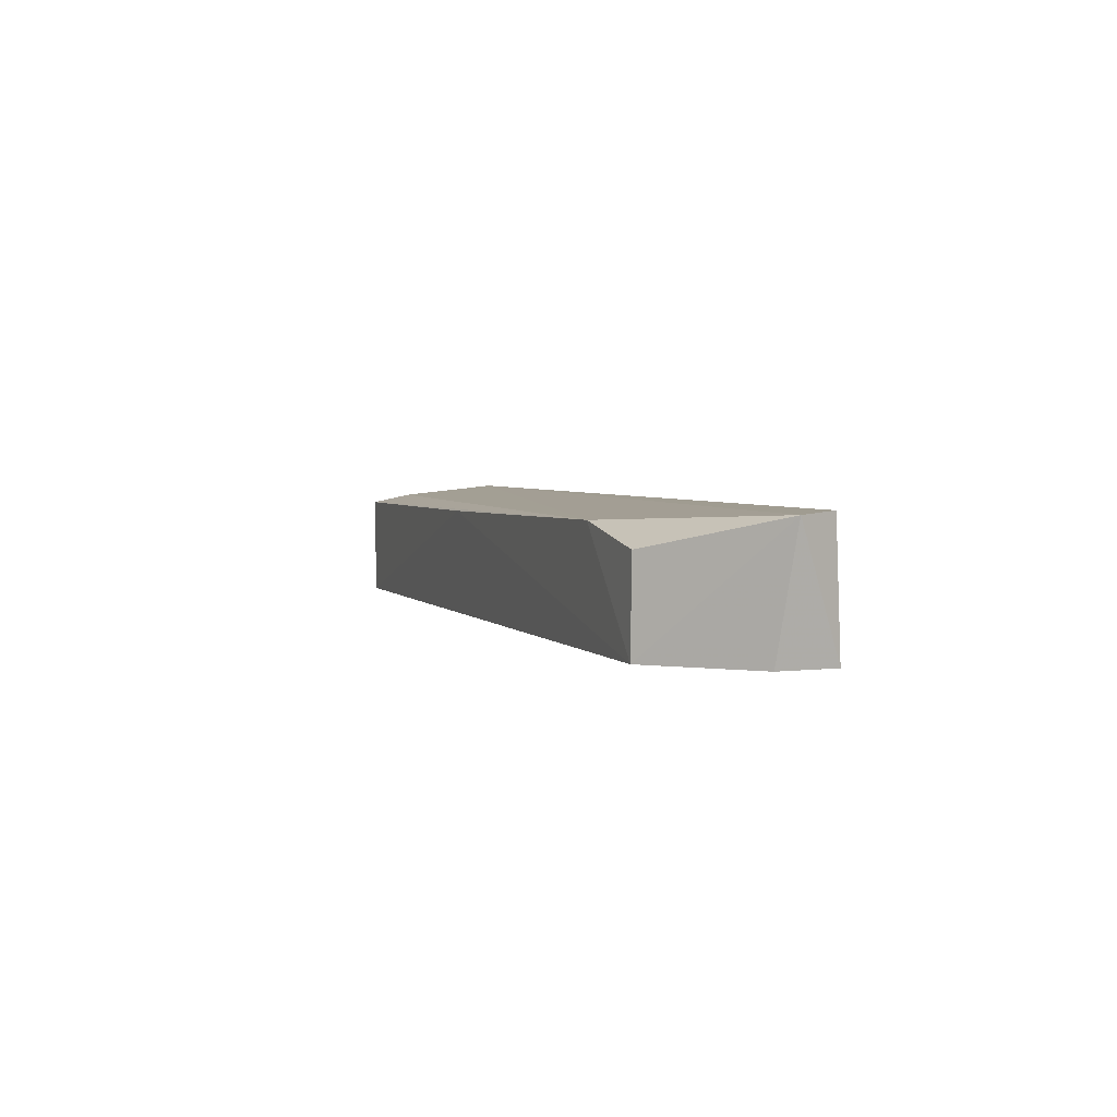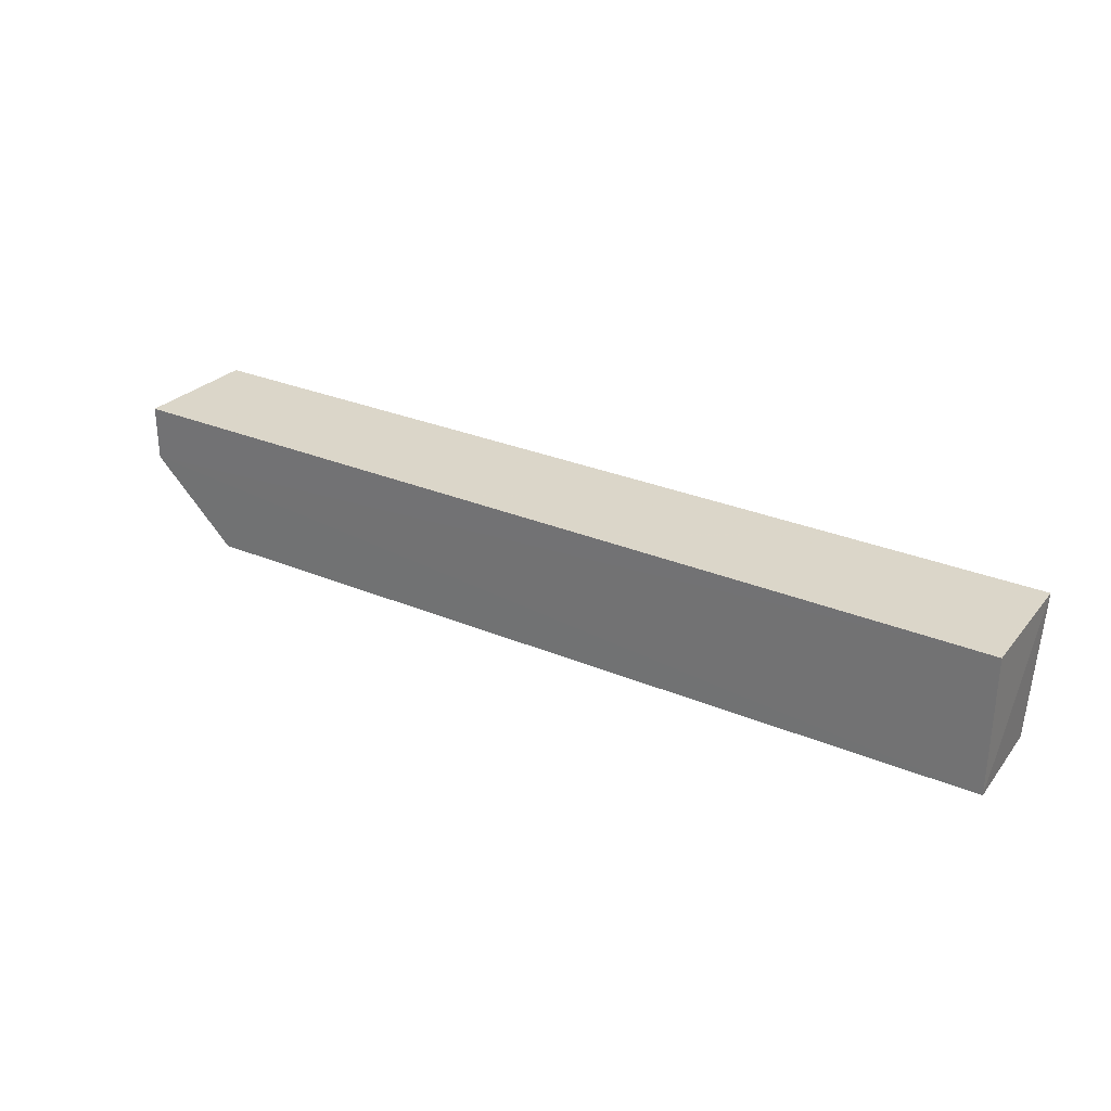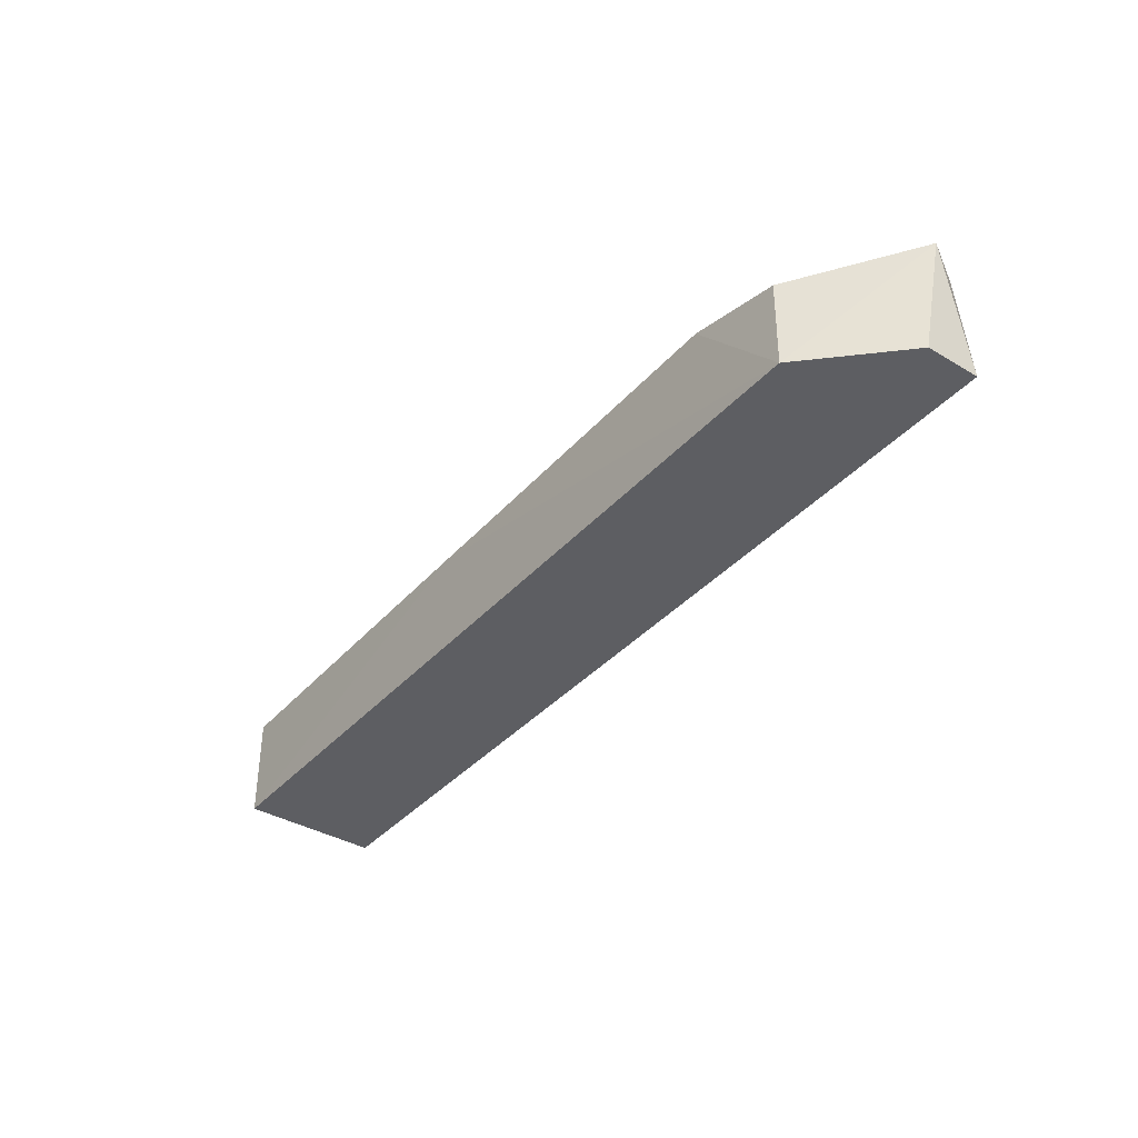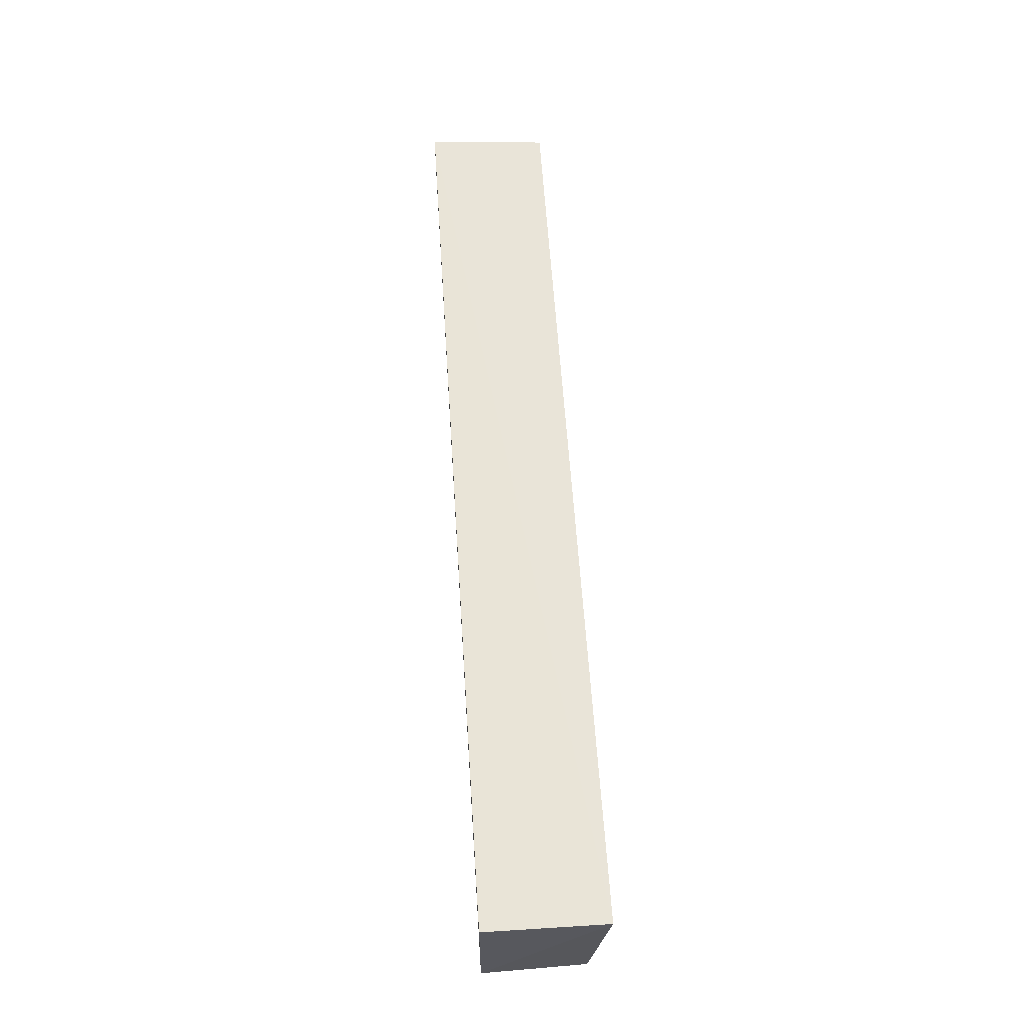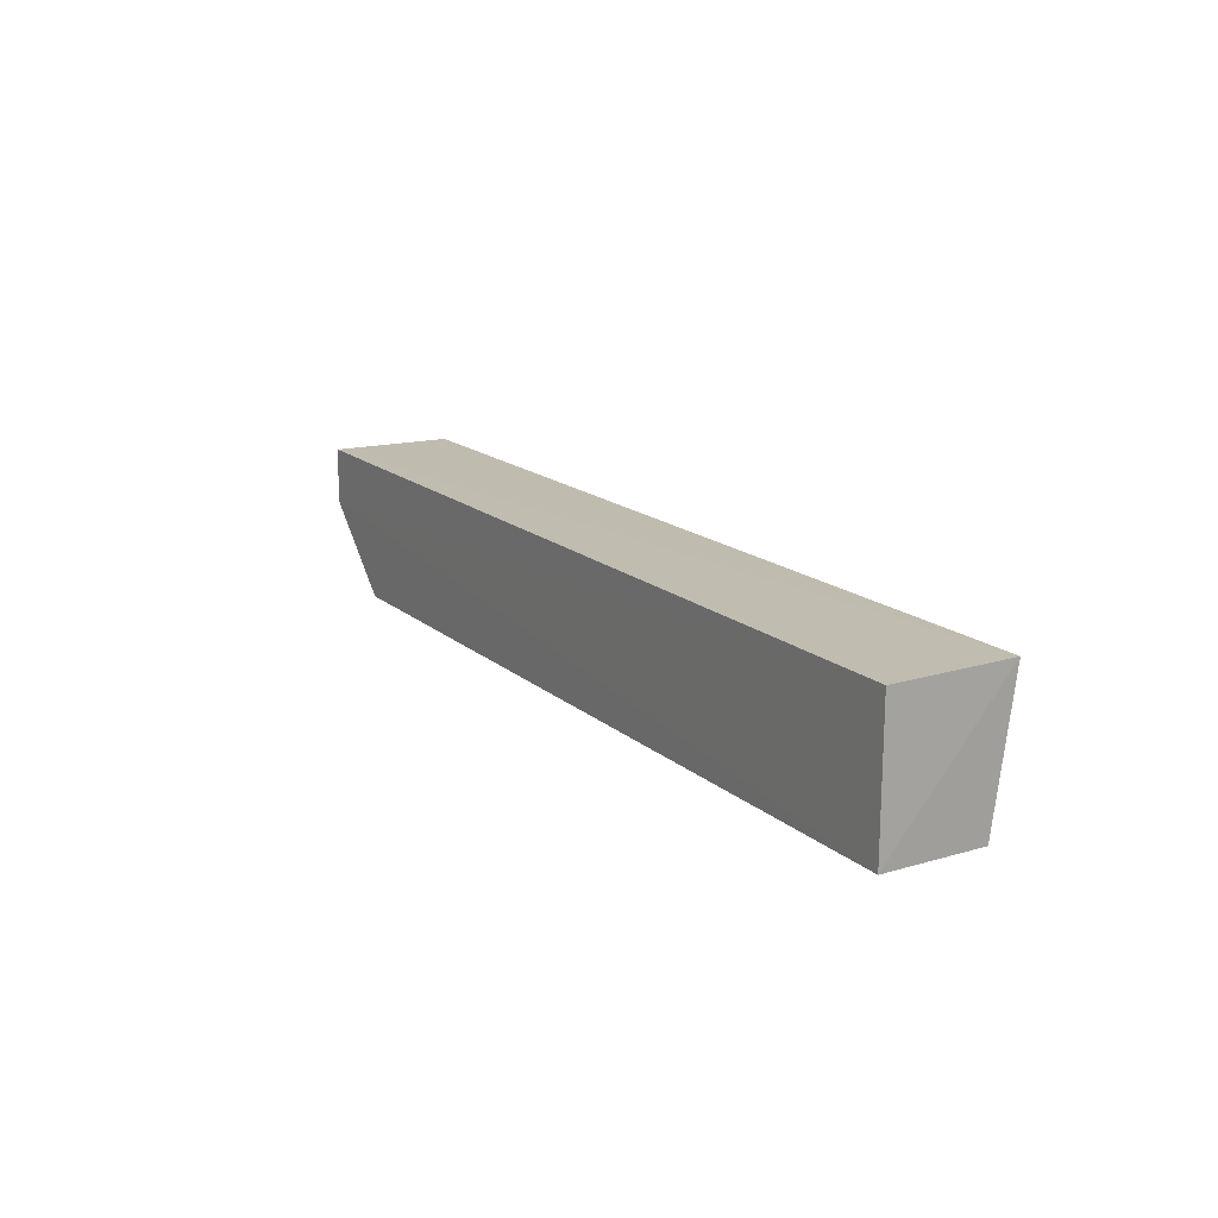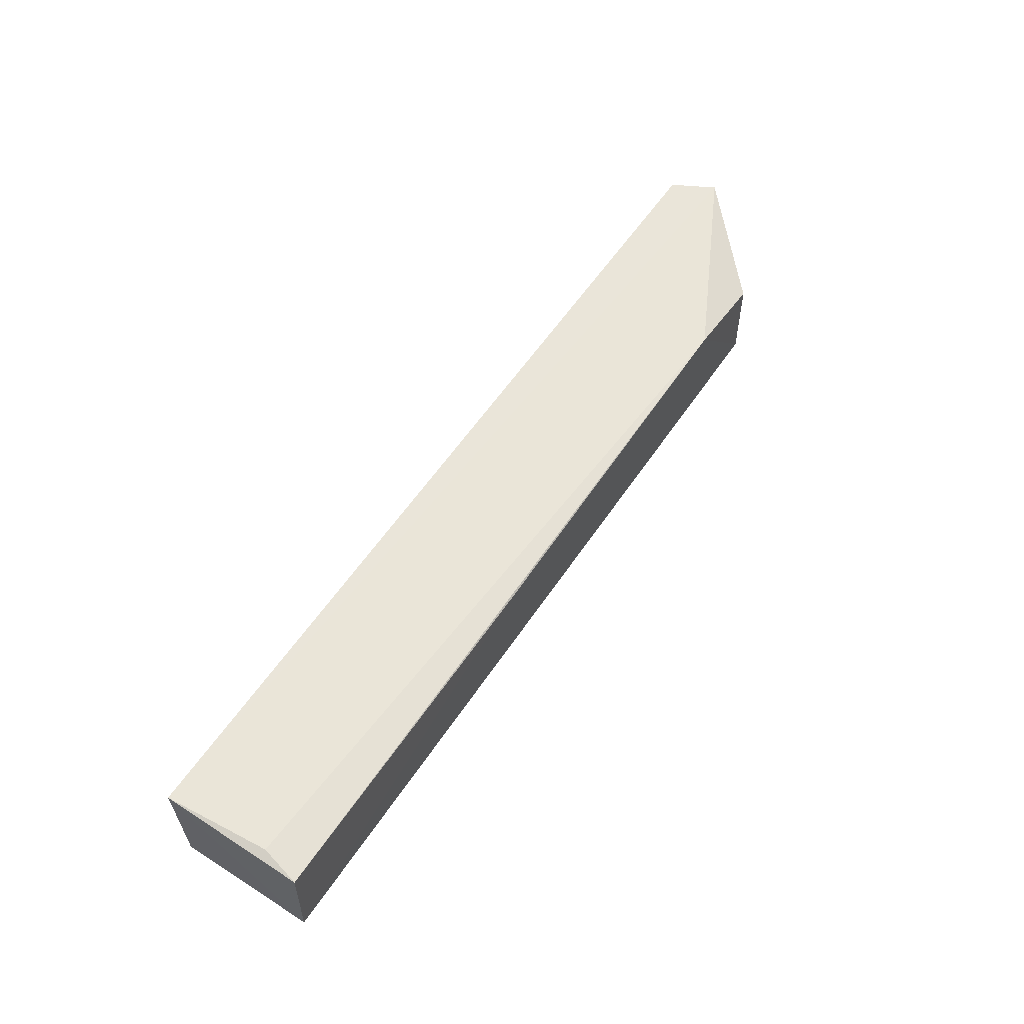
<metadata>
{"format":"obj","ext":"obj","renderer":"f3d","projection":"perspective","resolution":1024,"background":"white","views":[{"elev":4.3,"azim":70.9,"up":"+Z"},{"elev":29.6,"azim":-149.3,"up":"+Y"},{"elev":-38.1,"azim":52.9,"up":"+Z"},{"elev":60.6,"azim":-94.5,"up":"+Y"},{"elev":16.1,"azim":-121.7,"up":"+Y"},{"elev":56.9,"azim":-56.5,"up":"+Z"}]}
</metadata>
<code>
v 0.1224 -0.01814 0.03805
v 0.1288 -0.02894 0.03763
v 0.1252 -0.01825 0.007315
v -0.1108 -0.01823 0.004016
v -0.1084 -0.04432 0.03242
v -0.1114 -0.01782 0.03476
v 0.1037 -0.05398 0.006939
v -0.1108 -0.05399 0.003896
v 0.07933 -0.05443 0.03457
v 0.1252 -0.03254 0.00725
v -0.1105 -0.05426 0.03021
v 0.1038 -0.05375 0.02992
v -0.01829 -0.05472 0.03191
f 1 2 3
f 6 1 3
f 6 3 4
f 6 2 1
f 8 6 4
f 9 6 5
f 9 2 6
f 10 3 2
f 10 2 7
f 10 7 8
f 10 8 4
f 10 4 3
f 11 5 6
f 11 6 8
f 11 9 5
f 12 9 7
f 12 7 2
f 12 2 9
f 13 8 7
f 13 7 9
f 13 11 8
f 13 9 11

</code>
